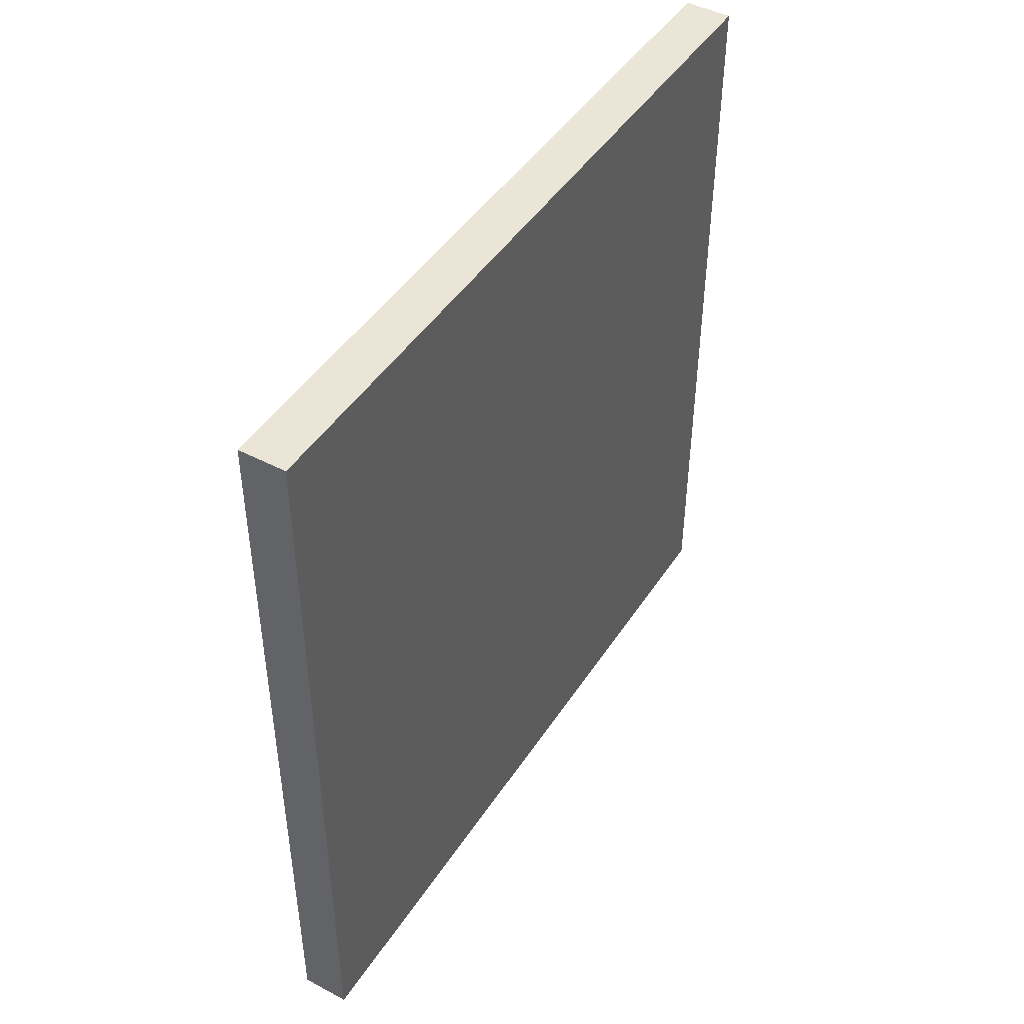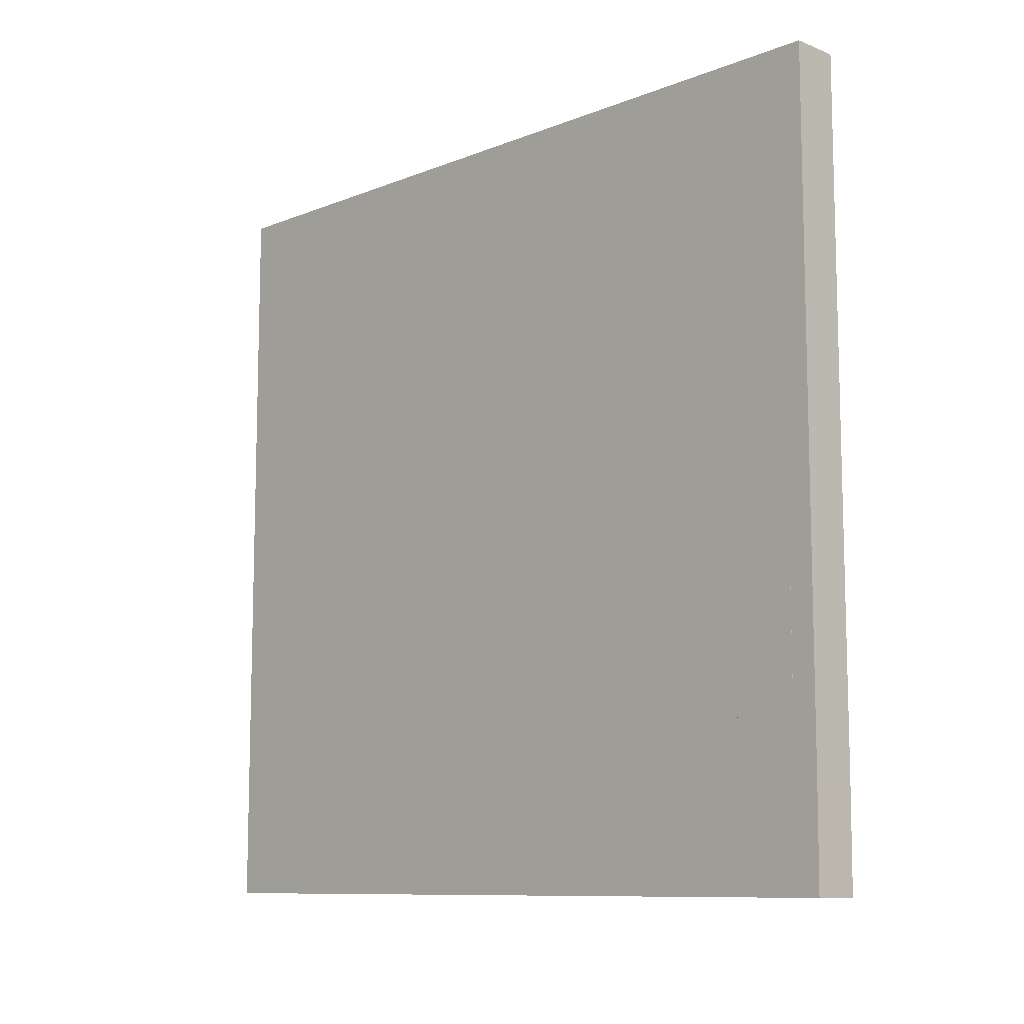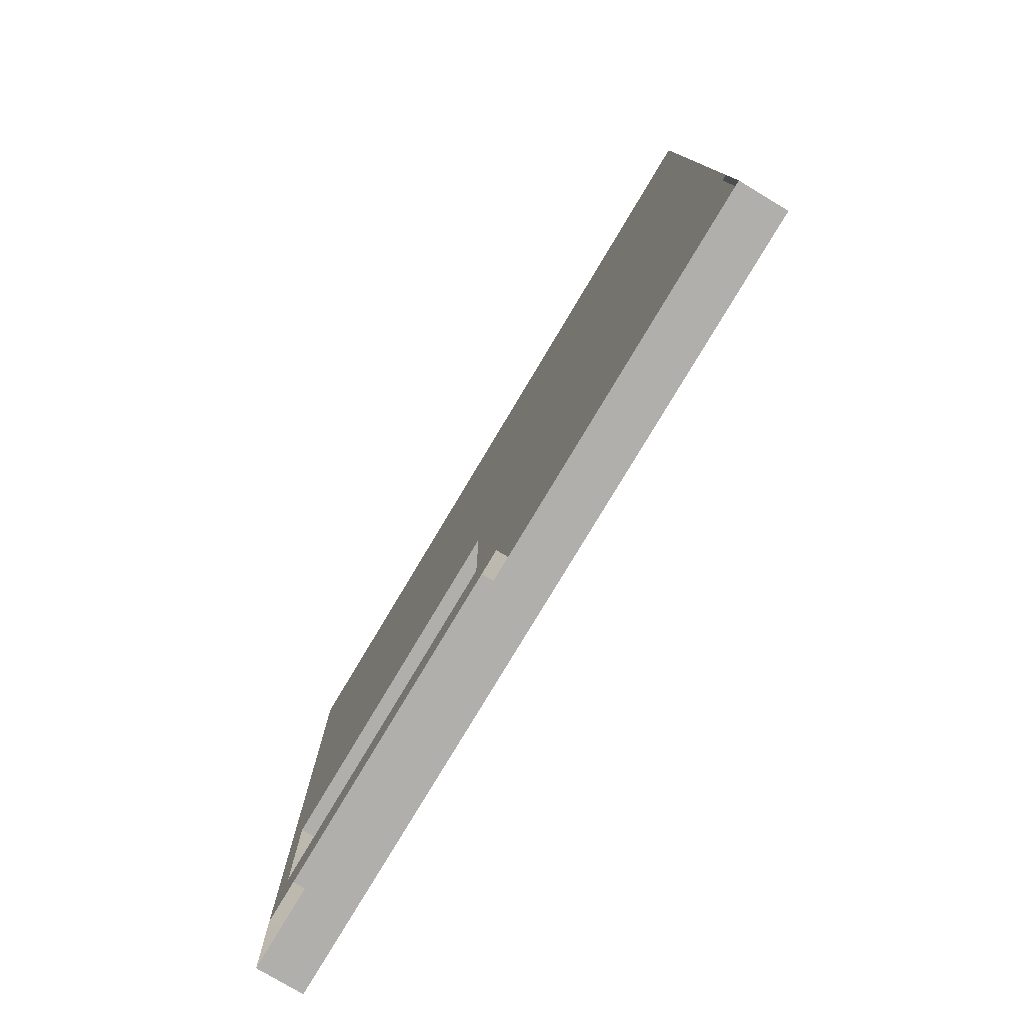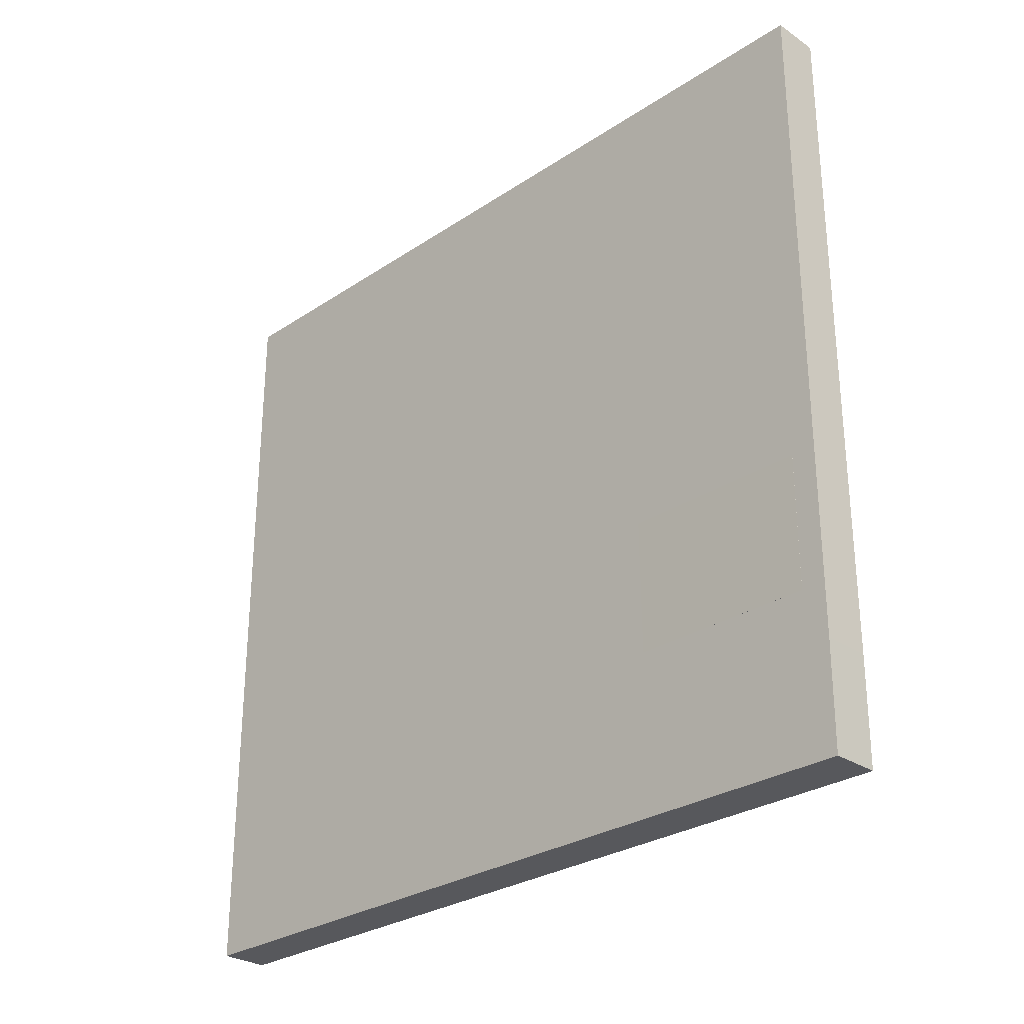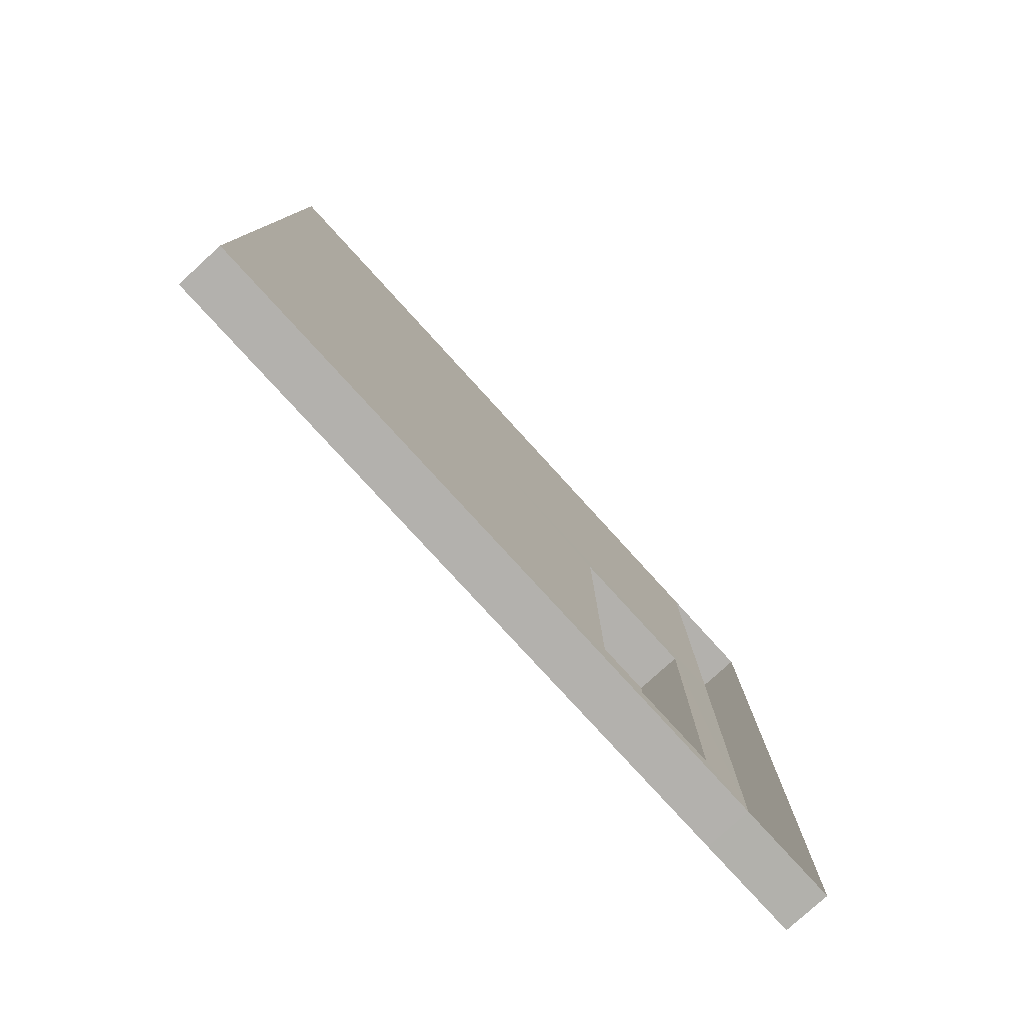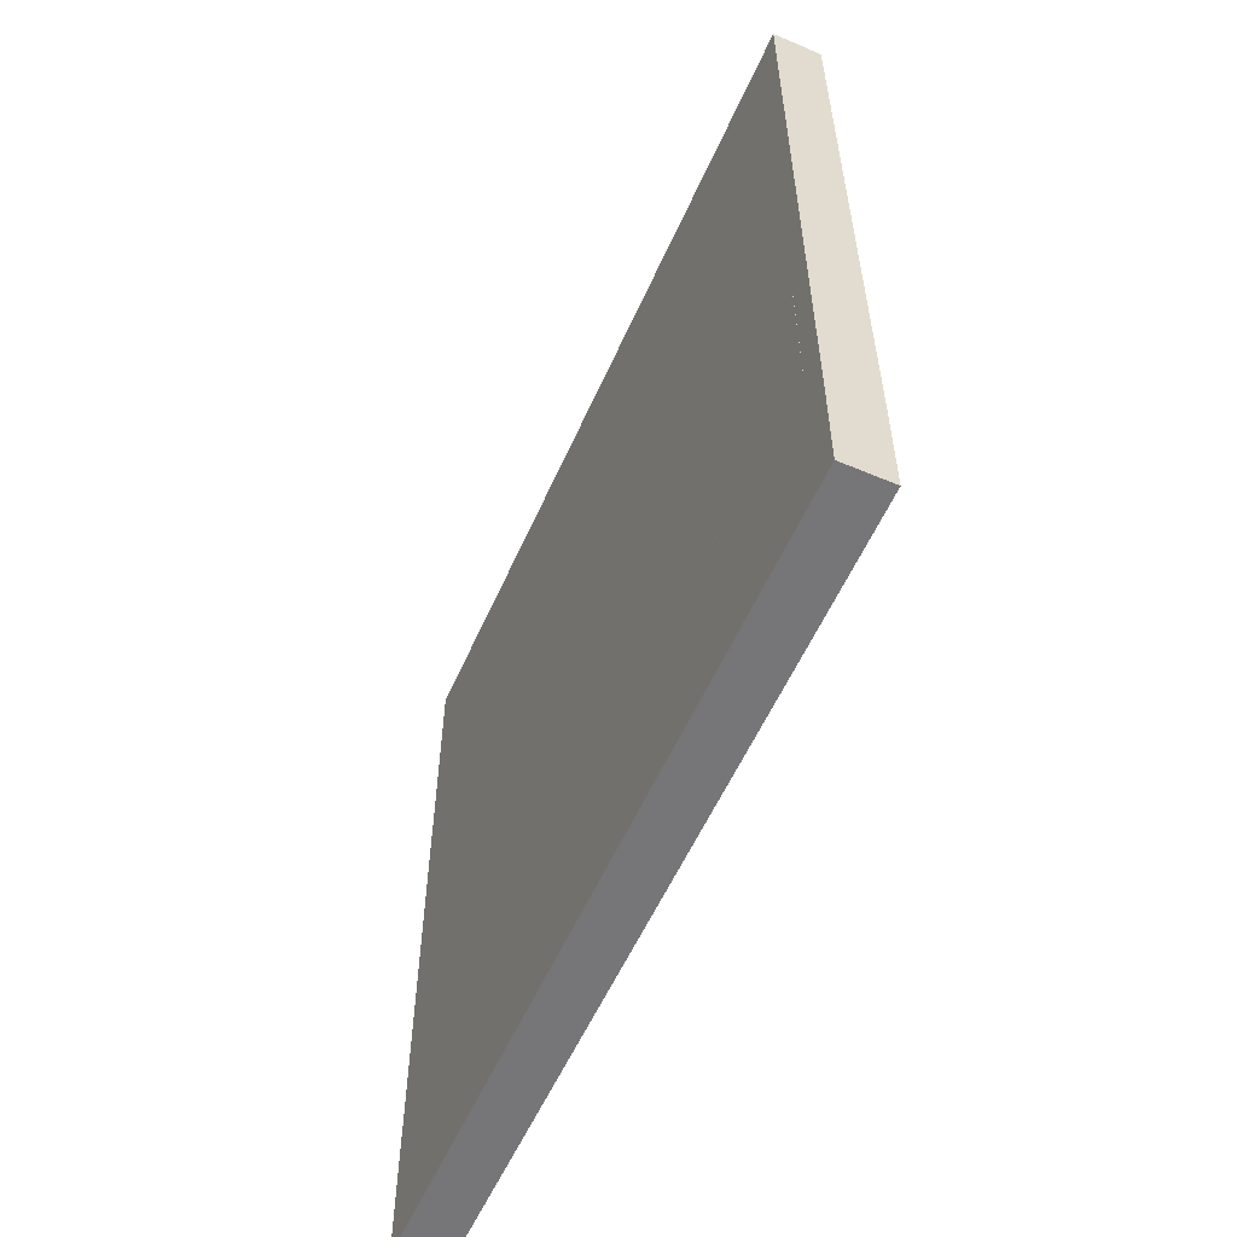
<metadata>
{"format":"obj","ext":"obj","renderer":"f3d","projection":"perspective","resolution":1024,"background":"white","views":[{"elev":45.7,"azim":31.2,"up":"+Z"},{"elev":-9.9,"azim":135.4,"up":"+Y"},{"elev":-78.4,"azim":-30.8,"up":"+Y"},{"elev":-28.5,"azim":134.9,"up":"+Y"},{"elev":-79.1,"azim":-137.6,"up":"+Z"},{"elev":-56.9,"azim":156.3,"up":"+Y"}]}
</metadata>
<code>
o Board_Cube.000
v 14.27 -1.081 -8.266
v 14.27 1.14 -8.281
v 15.27 1.141 -8.282
v 15.29 1.141 8.419
v 15.29 -1.081 8.419
v 15.27 -1.081 -8.267
v 14.29 1.14 8.421
v 14.29 -1.081 8.421
v 15.26 15.14 -8.282
v 15.29 15.14 8.419
v 14.27 8.14 -8.281
v 14.29 15.14 8.421
v 14.29 8.14 8.421
v 14.27 2.24 -7.775
v 14.27 5.04 -7.775
v 14.26 15.14 -8.281
v 15.27 5.041 -7.776
v 14.28 15.14 0.0701
v 14.28 8.14 0.0701
v 14.28 1.14 0.0701
v 14.28 2.24 -0.4351
v 14.28 5.04 -0.4351
v 15.28 2.241 -0.436
v 15.28 5.041 -0.436
v 15.27 1.141 -8.282
v 15.29 1.141 8.419
v 15.26 15.14 -8.282
v 15.29 15.14 8.419
v 14.27 2.24 -7.775
v 14.27 5.04 -7.775
v 15.27 2.241 -7.776
v 15.27 5.041 -7.776
v 14.28 2.24 -0.4351
v 15.28 2.241 -0.436
v 15.28 5.041 -0.436
f 1 2 3
f 4 5 6
f 7 8 5
f 1 6 5
f 2 11 3
f 10 12 13
f 2 14 15
f 6 1 3
f 3 4 6
f 4 7 5
f 8 1 5
f 9 3 11
f 11 16 9
f 13 7 4
f 4 10 13
f 11 2 15
f 18 10 9
f 13 12 18
f 19 18 16
f 2 20 21
f 7 13 19
f 22 15 17
f 20 19 22
f 19 11 15
f 22 24 23
f 9 16 18
f 18 12 10
f 19 13 18
f 11 19 16
f 14 2 21
f 20 7 19
f 24 22 17
f 21 20 22
f 22 19 15
f 21 22 23
f 25 27 28
f 30 29 31
f 26 25 28
f 32 30 31
f 34 35 32
f 33 34 31
f 31 34 32
f 29 33 31

</code>
